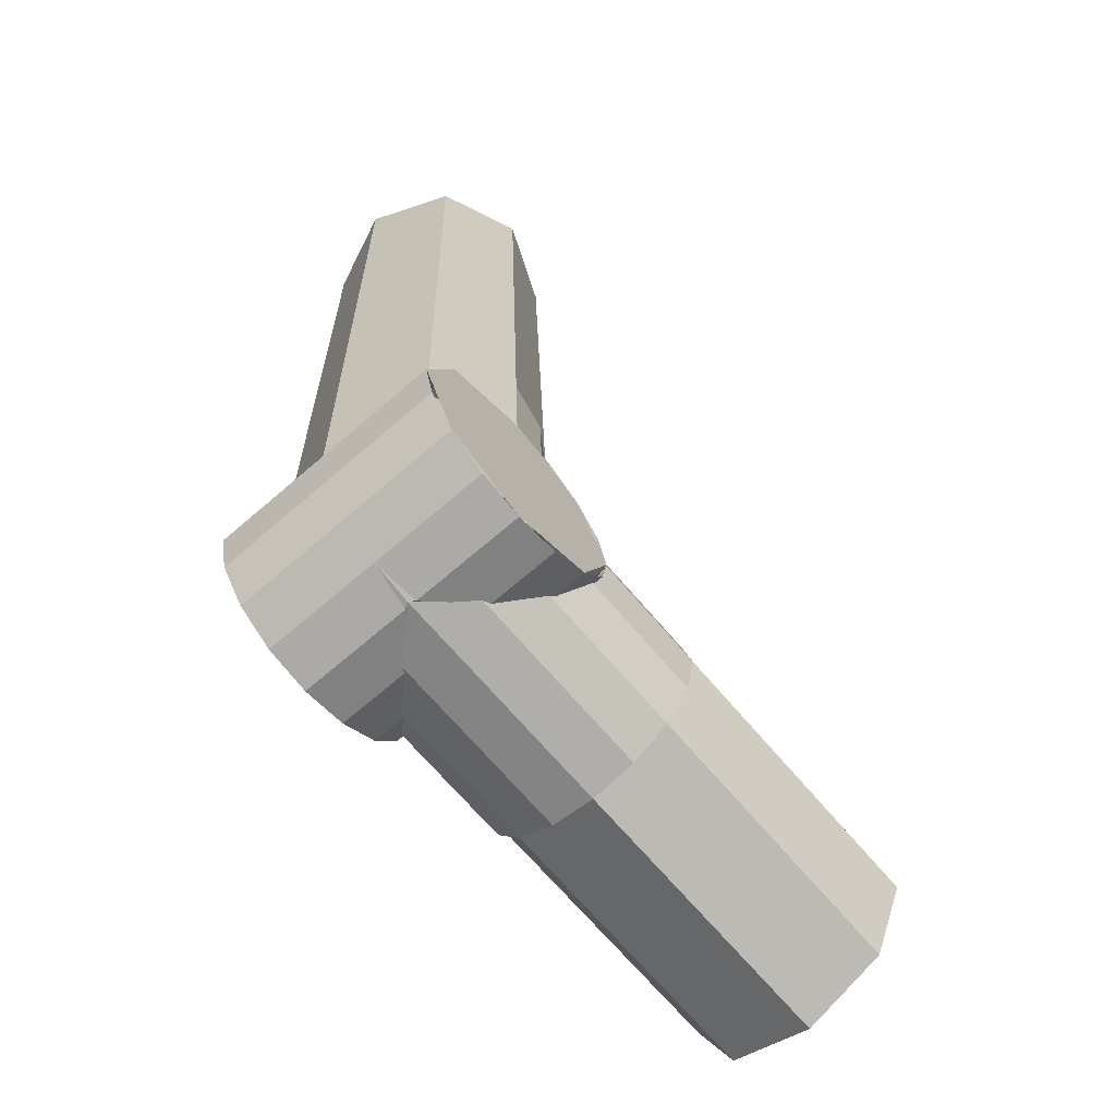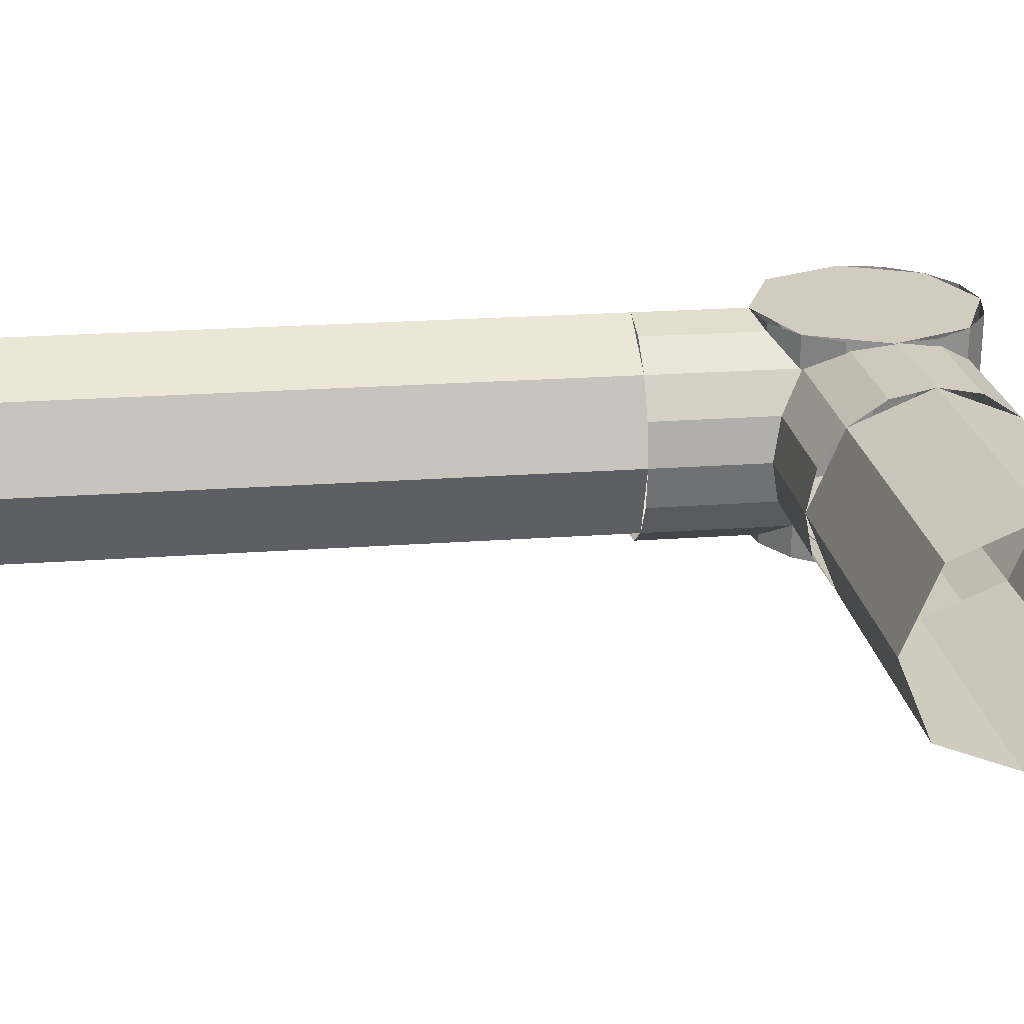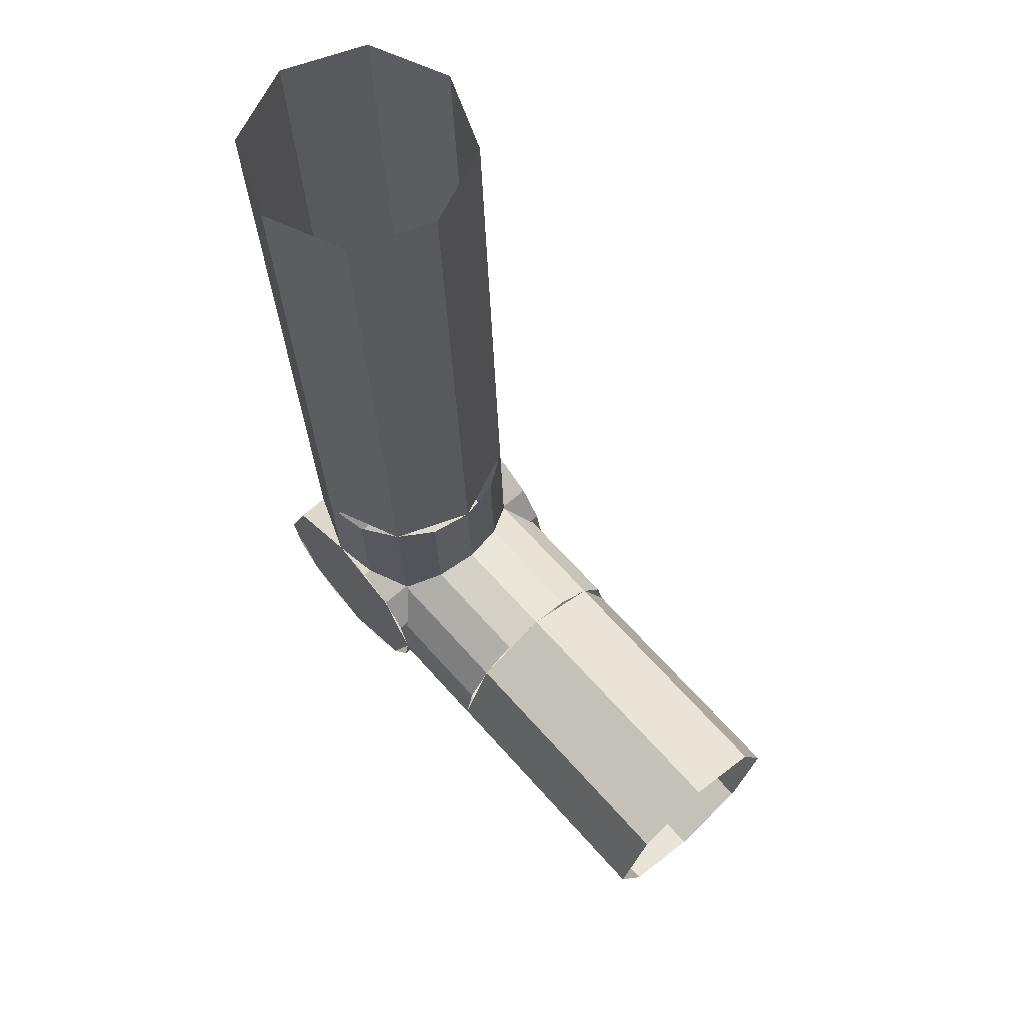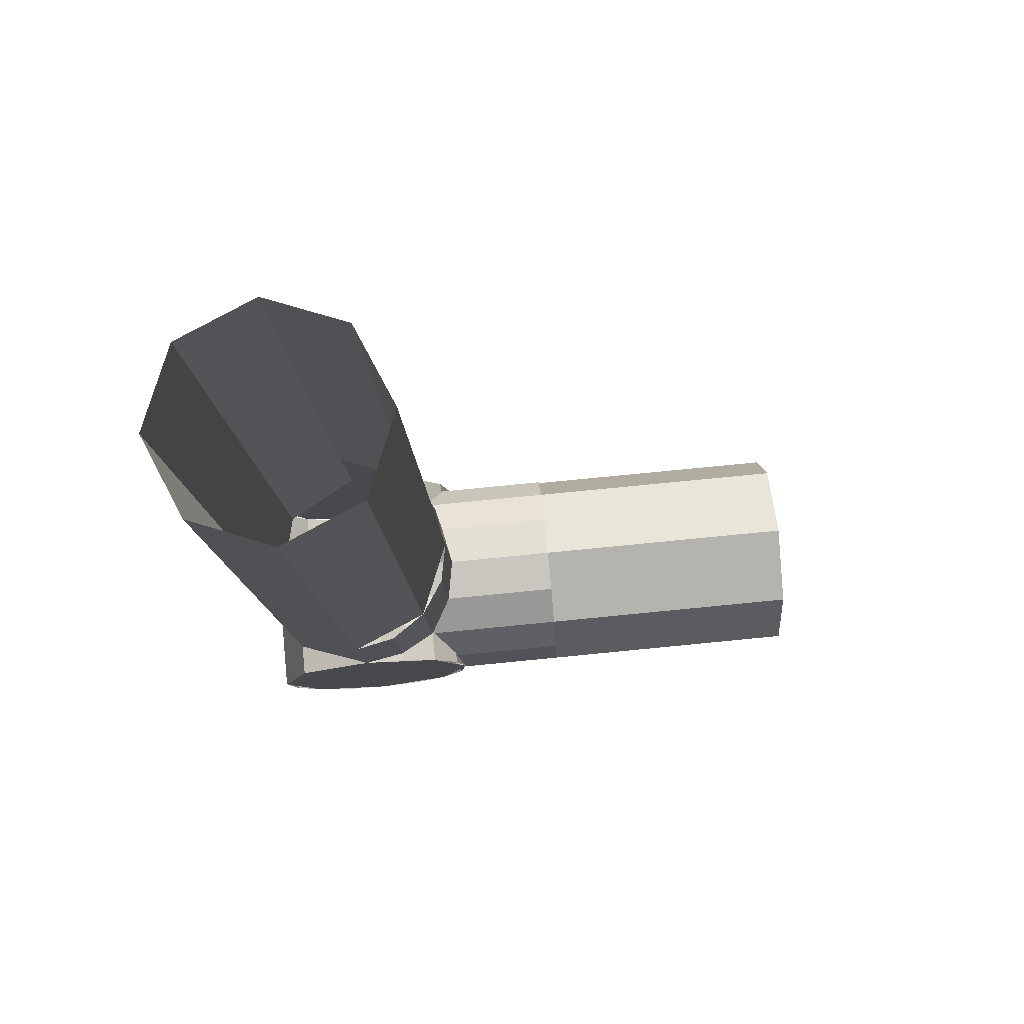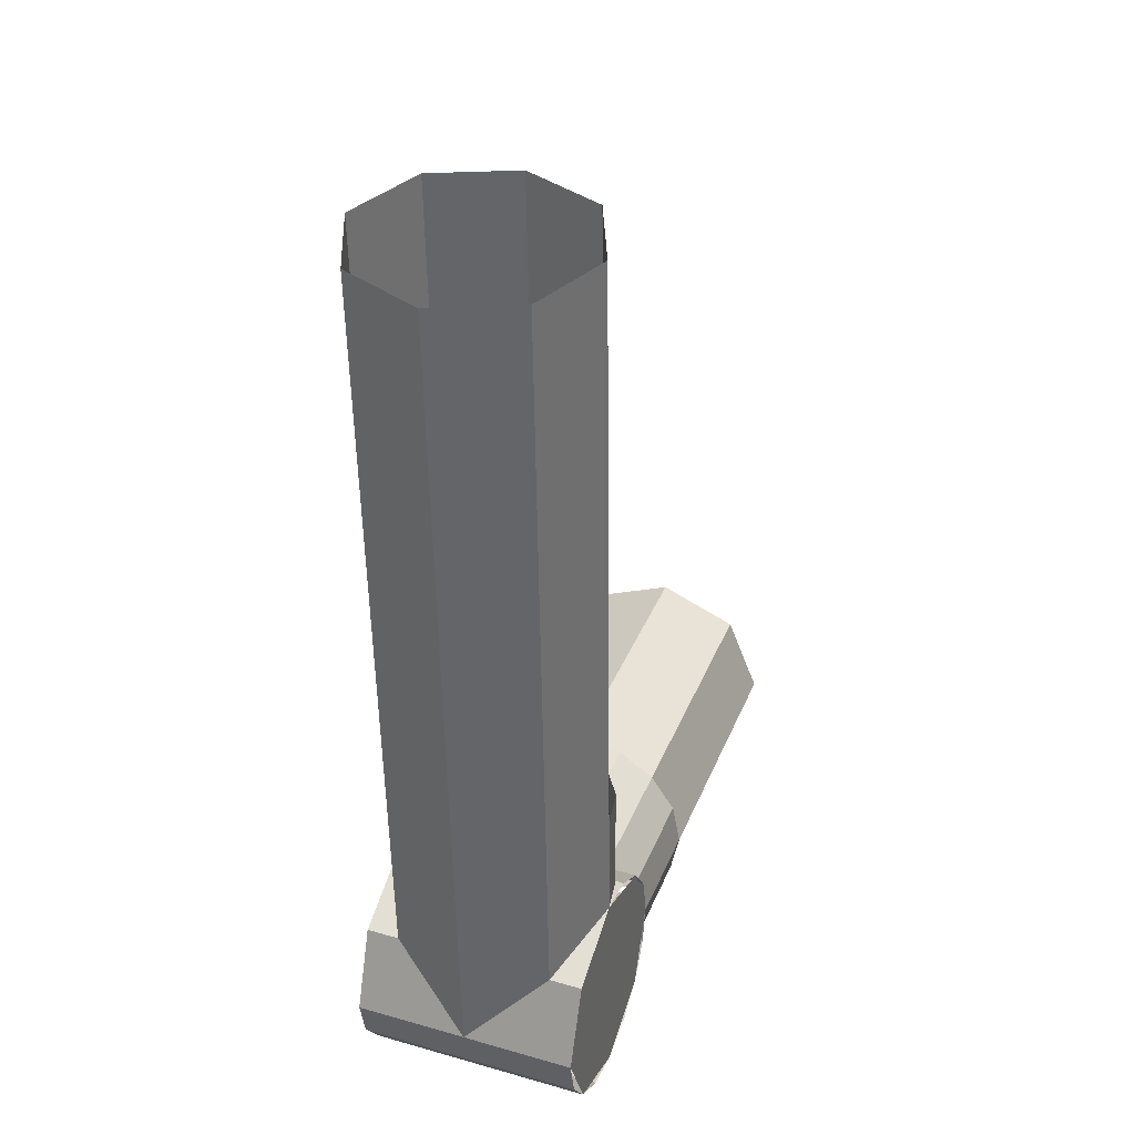
<metadata>
{"format":"obj","ext":"obj","renderer":"f3d","projection":"perspective","resolution":1024,"background":"white","views":[{"elev":-70.1,"azim":-49.4,"up":"+Z"},{"elev":23.9,"azim":81.1,"up":"+Y"},{"elev":66.5,"azim":48.3,"up":"+Z"},{"elev":77.9,"azim":-5.6,"up":"+Z"},{"elev":36.7,"azim":-69.6,"up":"+Z"}]}
</metadata>
<code>
v 0 0 -0.2
v 0.4 0 -0.2
v 0.4 -0.07654 -0.1848
v 0.0708 -0.07654 -0.1848
v 0.0708 -0.07654 -0.1848
v 0.4 -0.07654 -0.1848
v 0.4 -0.1414 -0.1414
v 0.1392 -0.1414 -0.1414
v 0.1392 -0.1414 -0.1414
v 0.4 -0.1414 -0.1414
v 0.4 -0.1848 -0.07654
v 0.1832 -0.1848 -0.07654
v 0.1832 -0.1848 -0.07654
v 0.4 -0.1848 -0.07654
v 0.4 -0.2 0
v 0.1986 -0.2 0
v 0.1875 -0.2 -0.06965
v 0.1875 -0.1862 -0.06965
v 0.1986 -0.2 0
v 0.1466 -0.2 -0.1361
v 0.1466 -0.145 -0.1361
v 0.1875 -0.1862 -0.06965
v 0.1875 -0.2 -0.06965
v 0.08333 -0.2 -0.1818
v 0.08333 -0.081 -0.1818
v 0.1466 -0.145 -0.1361
v 0.1466 -0.2 -0.1361
v 0.007401 -0.2 -0.1999
v 0.007401 -0.01 -0.1999
v 0.08333 -0.081 -0.1818
v 0.08333 -0.2 -0.1818
v -0.06965 -0.2 -0.1875
v -0.06965 0 -0.1875
v 0.007401 -0.01 -0.1999
v 0.007401 -0.2 -0.1999
v 0.007401 -0.01 -0.1999
v -0.06965 0 -0.1875
v 0 0 -0.2
v -0.1361 -0.2 -0.1466
v -0.1361 0 -0.1466
v -0.06965 0 -0.1875
v -0.06965 -0.2 -0.1875
v -0.1818 -0.2 -0.08333
v -0.1818 0 -0.08333
v -0.1361 0 -0.1466
v -0.1361 -0.2 -0.1466
v -0.1999 -0.2 -0.007401
v -0.1999 0 -0.007401
v -0.1818 0 -0.08333
v -0.1818 -0.2 -0.08333
v 0.007401 -0.01 -0.1999
v 0 0 -0.2
v 0.0708 -0.07654 -0.1848
v 0 0 -0.2
v 0.4 0 -0.2
v 0.4 0.07654 -0.1848
v 0.0708 0.07654 -0.1848
v 0.0708 0.07654 -0.1848
v 0.4 0.07654 -0.1848
v 0.4 0.1414 -0.1414
v 0.1392 0.1414 -0.1414
v 0.1392 0.1414 -0.1414
v 0.4 0.1414 -0.1414
v 0.4 0.1848 -0.07654
v 0.1832 0.1848 -0.07654
v 0.1832 0.1848 -0.07654
v 0.4 0.1848 -0.07654
v 0.4 0.2 0
v 0.1986 0.2 0
v 0.1875 0.2 -0.06965
v 0.1875 0.1862 -0.06965
v 0.1986 0.2 0
v 0.1466 0.2 -0.1361
v 0.1466 0.145 -0.1361
v 0.1875 0.1862 -0.06965
v 0.1875 0.2 -0.06965
v 0.08333 0.2 -0.1818
v 0.08333 0.081 -0.1818
v 0.1466 0.145 -0.1361
v 0.1466 0.2 -0.1361
v 0.007401 0.2 -0.1999
v 0.007401 0.01 -0.1999
v 0.08333 0.081 -0.1818
v 0.08333 0.2 -0.1818
v -0.06965 0.2 -0.1875
v -0.06965 0 -0.1875
v 0.007401 0.01 -0.1999
v 0.007401 0.2 -0.1999
v 0.007401 0.01 -0.1999
v -0.06965 0 -0.1875
v 0 0 -0.2
v -0.1361 0.2 -0.1466
v -0.1361 0 -0.1466
v -0.06965 0 -0.1875
v -0.06965 0.2 -0.1875
v -0.1818 0.2 -0.08333
v -0.1818 0 -0.08333
v -0.1361 0 -0.1466
v -0.1361 0.2 -0.1466
v -0.1999 0.2 -0.007401
v -0.1999 0 -0.007401
v -0.1818 0 -0.08333
v -0.1818 0.2 -0.08333
v 0.007401 0.01 -0.1999
v 0 0 -0.2
v 0.0708 0.07654 -0.1848
v 0.1986 -0.2 0
v 0.4 -0.2 0
v 0.4 -0.1848 0.07654
v 0.1834 -0.1848 0.07654
v 0.1834 -0.1848 0.07654
v 0.4 -0.1848 0.07654
v 0.4 -0.1414 0.1414
v 0.1398 -0.1414 0.1414
v 0.1362 -0.1414 0.1414
v 0.4 -0.1414 0.1414
v 0.4 -0.07654 0.1848
v 0.178 -0.07654 0.1848
v 0.178 -0.07654 0.1848
v 0.4 -0.07654 0.1848
v 0.4 0 0.2
v 0.1928 0 0.2
v 0.1928 0 0.2
v 0.1851 0 0.4071
v 0.1699 -0.07654 0.4066
v 0.178 -0.07654 0.1848
v 0.178 -0.07654 0.1848
v 0.1699 -0.07654 0.4066
v 0.1265 -0.1414 0.405
v 0.1362 -0.1414 0.1414
v 0.1361 -0.1414 0.1465
v 0.1265 -0.1414 0.405
v 0.06168 -0.1848 0.4026
v 0.06965 -0.1848 0.1875
v 0.06965 -0.1848 0.1875
v 0.06168 -0.1848 0.4026
v -0.0148 -0.2 0.3997
v -0.007401 -0.2 0.1999
v 0.06965 -0.2 0.1875
v 0.06965 -0.1848 0.1875
v -0.007401 -0.2 0.1999
v 0.1361 -0.2 0.1466
v 0.1361 -0.1414 0.1466
v 0.06965 -0.1848 0.1875
v 0.06965 -0.2 0.1875
v 0.1818 -0.2 0.08333
v 0.1818 -0.1802 0.08333
v 0.1361 -0.1338 0.1466
v 0.1361 -0.2 0.1466
v 0.1999 -0.2 0.007401
v 0.1999 -0.1986 0.007401
v 0.1818 -0.1802 0.08333
v 0.1818 -0.2 0.08333
v 0.1986 -0.2 0
v 0.1999 -0.1986 0.007401
v 0.1999 -0.2 0.007401
v 0.1986 0.2 0
v 0.4 0.2 0
v 0.4 0.1848 0.07654
v 0.1834 0.1848 0.07654
v 0.1834 0.1848 0.07654
v 0.4 0.1848 0.07654
v 0.4 0.1414 0.1414
v 0.1398 0.1414 0.1414
v 0.1362 0.1414 0.1414
v 0.4 0.1414 0.1414
v 0.4 0.07654 0.1848
v 0.178 0.07654 0.1848
v 0.178 0.07654 0.1848
v 0.4 0.07654 0.1848
v 0.4 0 0.2
v 0.1928 0 0.2
v 0.1928 0 0.2
v 0.1851 0 0.4071
v 0.1699 0.07654 0.4066
v 0.178 0.07654 0.1848
v 0.178 0.07654 0.1848
v 0.1699 0.07654 0.4066
v 0.1265 0.1414 0.405
v 0.1362 0.1414 0.1414
v 0.1361 0.1414 0.1465
v 0.1265 0.1414 0.405
v 0.06168 0.1848 0.4026
v 0.06965 0.1848 0.1875
v 0.06965 0.1848 0.1875
v 0.06168 0.1848 0.4026
v -0.0148 0.2 0.3997
v -0.007401 0.2 0.1999
v 0.06965 0.2 0.1875
v 0.06965 0.1848 0.1875
v -0.007401 0.2 0.1999
v 0.1361 0.2 0.1466
v 0.1361 0.1414 0.1466
v 0.06965 0.1848 0.1875
v 0.06965 0.2 0.1875
v 0.1818 0.2 0.08333
v 0.1818 0.1802 0.08333
v 0.1361 0.1338 0.1466
v 0.1361 0.2 0.1466
v 0.1999 0.2 0.007401
v 0.1999 0.1986 0.007401
v 0.1818 0.1802 0.08333
v 0.1818 0.2 0.08333
v 0.1986 0.2 0
v 0.1999 0.1986 0.007401
v 0.1999 0.2 0.007401
v 0.4 -0.1414 0.1414
v 0.4 -0.2 0
v 0.9 -0.2 0
v 0.9 -0.1414 0.1414
v 0.4 0 0.2
v 0.4 -0.1414 0.1414
v 0.9 -0.1414 0.1414
v 0.9 0 0.2
v 0.4 0.1414 0.1414
v 0.4 0 0.2
v 0.9 0 0.2
v 0.9 0.1414 0.1414
v 0.4 0.2 0
v 0.4 0.1414 0.1414
v 0.9 0.1414 0.1414
v 0.9 0.2 0
v 0.4 0.1414 -0.1414
v 0.4 0.2 0
v 0.9 0.2 0
v 0.9 0.1414 -0.1414
v 0.4 0 -0.2
v 0.4 0.1414 -0.1414
v 0.9 0.1414 -0.1414
v 0.9 0 -0.2
v 0.4 -0.1414 -0.1414
v 0.4 0 -0.2
v 0.9 0 -0.2
v 0.9 -0.1414 -0.1414
v 0.4 -0.2 0
v 0.4 -0.1414 -0.1414
v 0.9 -0.1414 -0.1414
v 0.9 -0.2 0
v 0 -0.2 0
v -0.007401 -0.2 0.1999
v -0.1466 -0.2 0.1361
v 0 -0.2 0
v -0.1466 -0.2 0.1361
v -0.1999 -0.2 -0.007401
v 0 -0.2 0
v -0.1999 -0.2 -0.007401
v -0.1361 -0.2 -0.1466
v 0 -0.2 0
v -0.1361 -0.2 -0.1466
v 0.007401 -0.2 -0.1999
v 0 -0.2 0
v 0.007401 -0.2 -0.1999
v 0.1466 -0.2 -0.1361
v 0 -0.2 0
v 0.1466 -0.2 -0.1361
v 0.1999 -0.2 0.007401
v 0 -0.2 0
v 0.1999 -0.2 0.007401
v 0.1361 -0.2 0.1466
v 0 -0.2 0
v 0.1361 -0.2 0.1466
v -0.007401 -0.2 0.1999
v 0.1265 0.1414 0.405
v -0.0148 0.2 0.3997
v -0.05555 0.2 1.5
v 0.08578 0.1414 1.505
v 0.1851 0 0.4072
v 0.1265 0.1414 0.405
v 0.08578 0.1414 1.505
v 0.1443 0 1.507
v 0.1265 -0.1414 0.405
v 0.1851 0 0.4072
v 0.1443 0 1.507
v 0.08578 -0.1414 1.505
v -0.0148 -0.2 0.3997
v 0.1265 -0.1414 0.405
v 0.08578 -0.1414 1.505
v -0.05555 -0.2 1.5
v -0.1487 -0.1414 0.1946
v -0.0074 -0.2 0.1998
v -0.05555 -0.2 1.5
v -0.1969 -0.1414 1.495
v -0.2073 0 0.1924
v -0.1487 -0.1414 0.1946
v -0.1969 -0.1414 1.495
v -0.2554 0 1.493
v -0.1487 0.1414 0.1946
v -0.2073 0 0.1924
v -0.2554 0 1.493
v -0.1969 0.1414 1.495
v -0.0074 0.2 0.1998
v -0.1487 0.1414 0.1946
v -0.1969 0.1414 1.495
v -0.05555 0.2 1.5
v -0.1487 -0.1414 0.1946
v -0.0074 -0.2 0.1998
v -0.1466 -0.1414 0.1361
v -0.2073 0 0.1924
v -0.1487 -0.1414 0.1946
v -0.1466 -0.1414 0.1361
v -0.1999 0 -0.007414
v -0.1466 -0.2 0.1361
v -0.007401 -0.2 0.1999
v -0.1466 -0.1414 0.1361
v -0.1999 -0.2 -0.007401
v -0.1466 -0.2 0.1361
v -0.1466 -0.1414 0.1361
v -0.1999 0 -0.007401
v -0.1487 0.1414 0.1946
v -0.0074 0.2 0.1998
v -0.1466 0.1414 0.1361
v -0.2073 0 0.1924
v -0.1487 0.1414 0.1946
v -0.1466 0.1414 0.1361
v -0.1999 0 -0.007414
v -0.1466 0.2 0.1361
v -0.007401 0.2 0.1999
v -0.1466 0.1414 0.1361
v -0.1999 0.2 -0.007401
v -0.1466 0.2 0.1361
v -0.1466 0.1414 0.1361
v -0.1999 0 -0.007401
v 0 0.2 0
v -0.007401 0.2 0.1999
v 0.1361 0.2 0.1466
v 0 0.2 0
v 0.1361 0.2 0.1466
v 0.1999 0.2 0.007401
v 0 0.2 0
v 0.1999 0.2 0.007401
v 0.1466 0.2 -0.1361
v 0 0.2 0
v 0.1466 0.2 -0.1361
v 0.007401 0.2 -0.1999
v 0 0.2 0
v 0.007401 0.2 -0.1999
v -0.1361 0.2 -0.1466
v 0 0.2 0
v -0.1361 0.2 -0.1466
v -0.1999 0.2 -0.007401
v 0 0.2 0
v -0.1999 0.2 -0.007401
v -0.1466 0.2 0.1361
v 0 0.2 0
v -0.1466 0.2 0.1361
v -0.007401 0.2 0.1999
g mesh6895683
f 1 2 3
f 3 4 1
f 5 6 7
f 7 8 5
f 9 10 11
f 11 12 9
f 13 14 15
f 15 16 13
f 17 18 19
f 20 21 22
f 22 23 20
f 24 25 26
f 26 27 24
f 28 29 30
f 30 31 28
f 32 33 34
f 34 35 32
f 36 37 38
f 39 40 41
f 41 42 39
f 43 44 45
f 45 46 43
f 47 48 49
f 49 50 47
f 51 52 53
g mesh6895685
f 54 56 55
f 56 54 57
f 58 60 59
f 60 58 61
f 62 64 63
f 64 62 65
f 66 68 67
f 68 66 69
f 70 72 71
f 73 75 74
f 75 73 76
f 77 79 78
f 79 77 80
f 81 83 82
f 83 81 84
f 85 87 86
f 87 85 88
f 89 91 90
f 92 94 93
f 94 92 95
f 96 98 97
f 98 96 99
f 100 102 101
f 102 100 103
f 104 106 105
g mesh6895687
f 107 108 109
f 109 110 107
f 111 112 113
f 113 114 111
f 115 116 117
f 117 118 115
f 119 120 121
f 121 122 119
f 123 124 125
f 125 126 123
f 127 128 129
f 129 130 127
f 131 132 133
f 133 134 131
f 135 136 137
f 137 138 135
f 139 140 141
f 142 143 144
f 144 145 142
f 146 147 148
f 148 149 146
f 150 151 152
f 152 153 150
f 154 155 156
g mesh6895689
f 157 159 158
f 159 157 160
f 161 163 162
f 163 161 164
f 165 167 166
f 167 165 168
f 169 171 170
f 171 169 172
f 173 175 174
f 175 173 176
f 177 179 178
f 179 177 180
f 181 183 182
f 183 181 184
f 185 187 186
f 187 185 188
f 189 191 190
f 192 194 193
f 194 192 195
f 196 198 197
f 198 196 199
f 200 202 201
f 202 200 203
f 204 206 205
g mesh6895691
f 207 208 209
f 209 210 207
f 211 212 213
f 213 214 211
f 215 216 217
f 217 218 215
f 219 220 221
f 221 222 219
f 223 224 225
f 225 226 223
f 227 228 229
f 229 230 227
f 231 232 233
f 233 234 231
f 235 236 237
f 237 238 235
g mesh6895693
f 239 240 241
f 242 243 244
f 245 246 247
f 248 249 250
f 251 252 253
f 254 255 256
f 257 258 259
f 260 261 262
g mesh6895695
f 263 264 265
f 265 266 263
f 267 268 269
f 269 270 267
f 271 272 273
f 273 274 271
f 275 276 277
f 277 278 275
g mesh6895697
f 279 280 281
f 281 282 279
f 283 284 285
f 285 286 283
f 287 288 289
f 289 290 287
f 291 292 293
f 293 294 291
g mesh6895700
f 295 297 296
f 298 300 299
f 300 298 301
g mesh6895702
f 302 303 304
f 305 306 307
f 307 308 305
g mesh6895705
f 309 310 311
f 312 313 314
f 314 315 312
g mesh6895707
f 316 318 317
f 319 321 320
f 321 319 322
g mesh6895711
f 323 324 325
f 326 327 328
f 329 330 331
f 332 333 334
f 335 336 337
f 338 339 340
f 341 342 343
f 344 345 346

</code>
